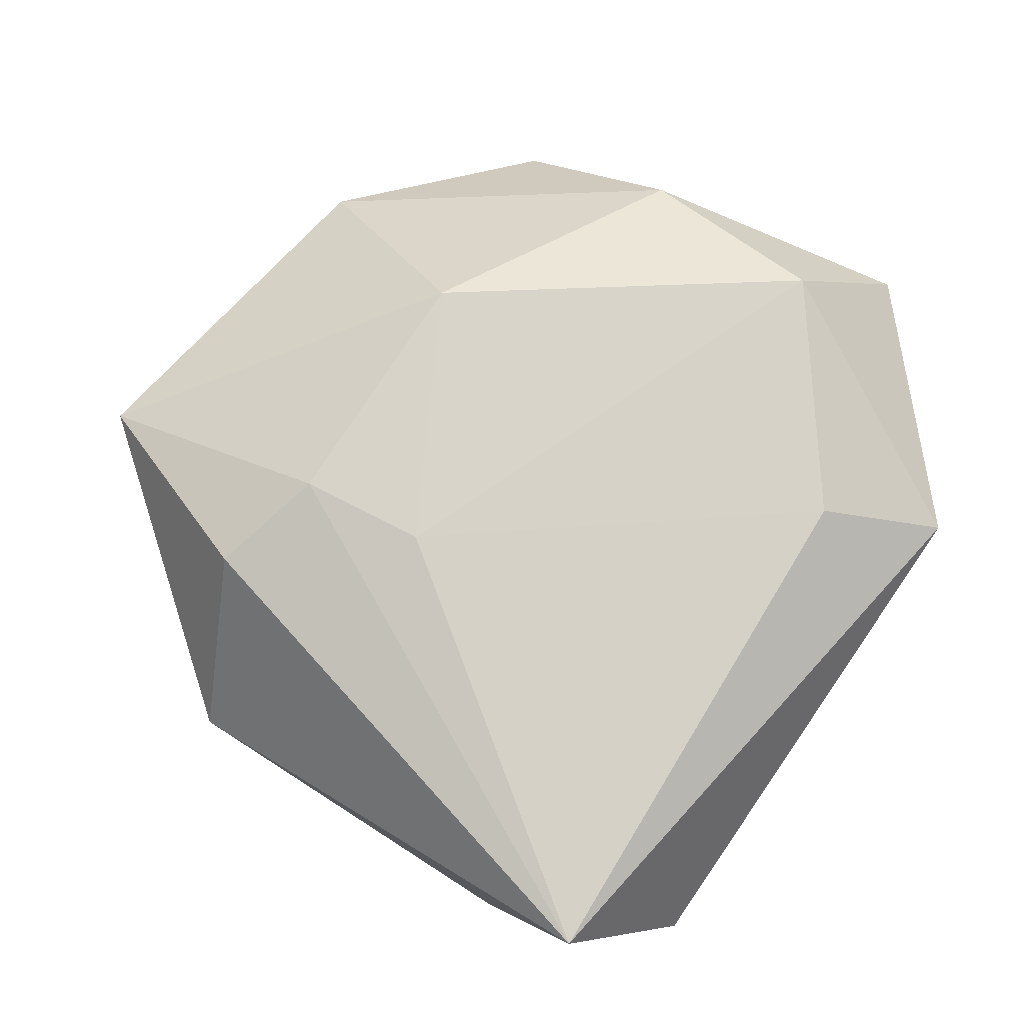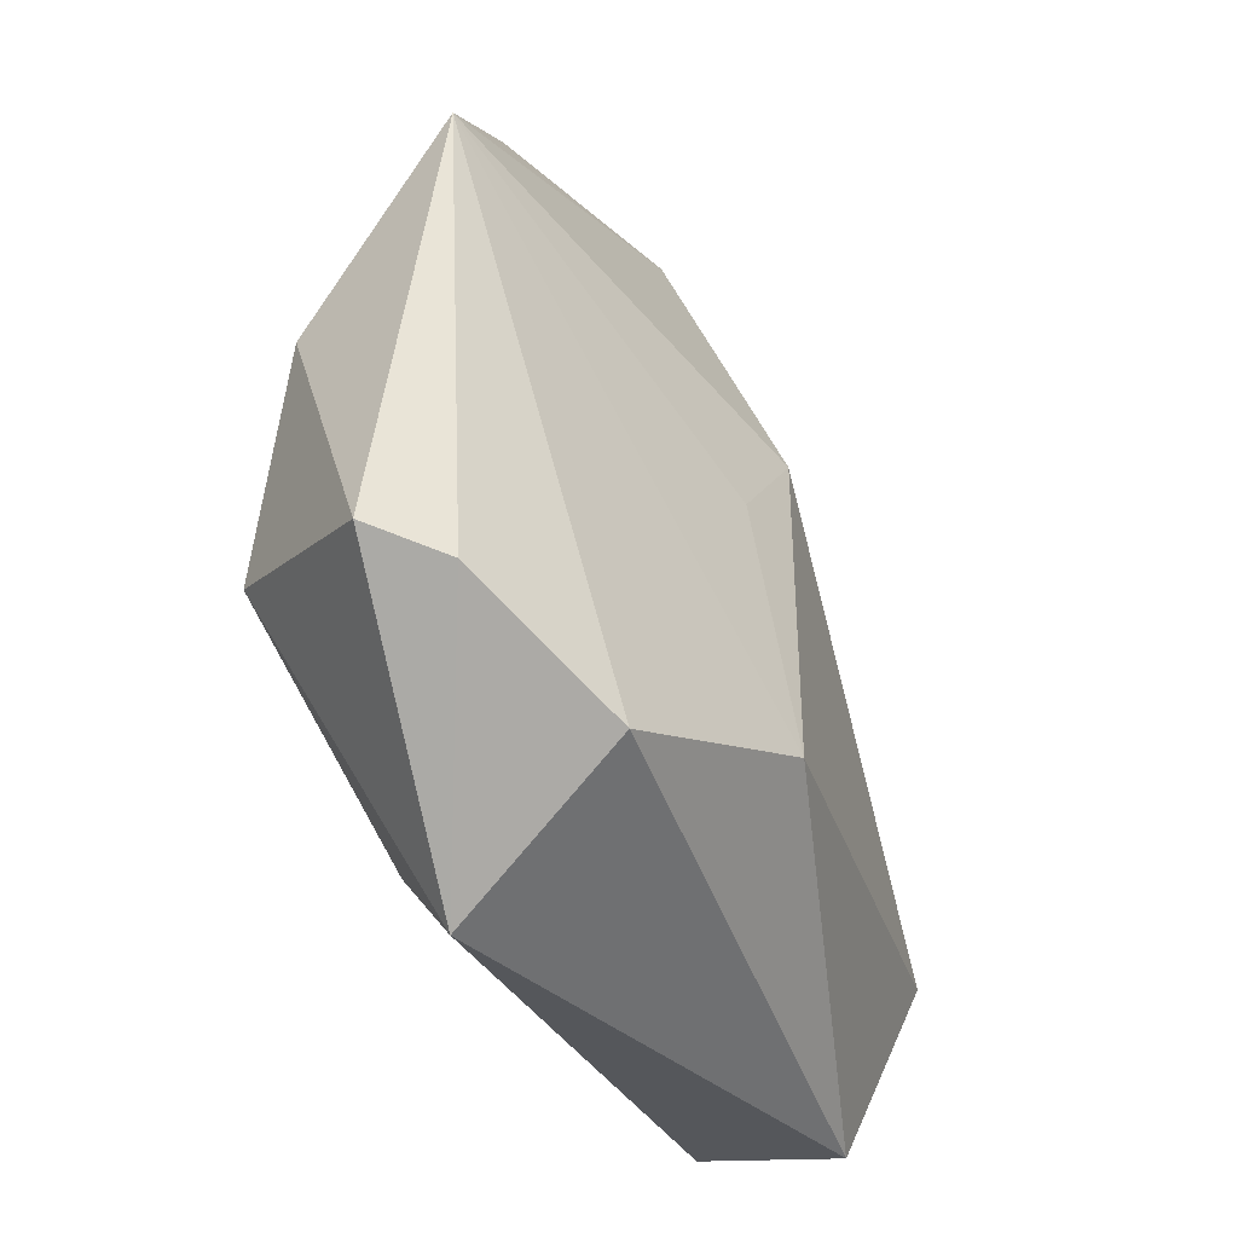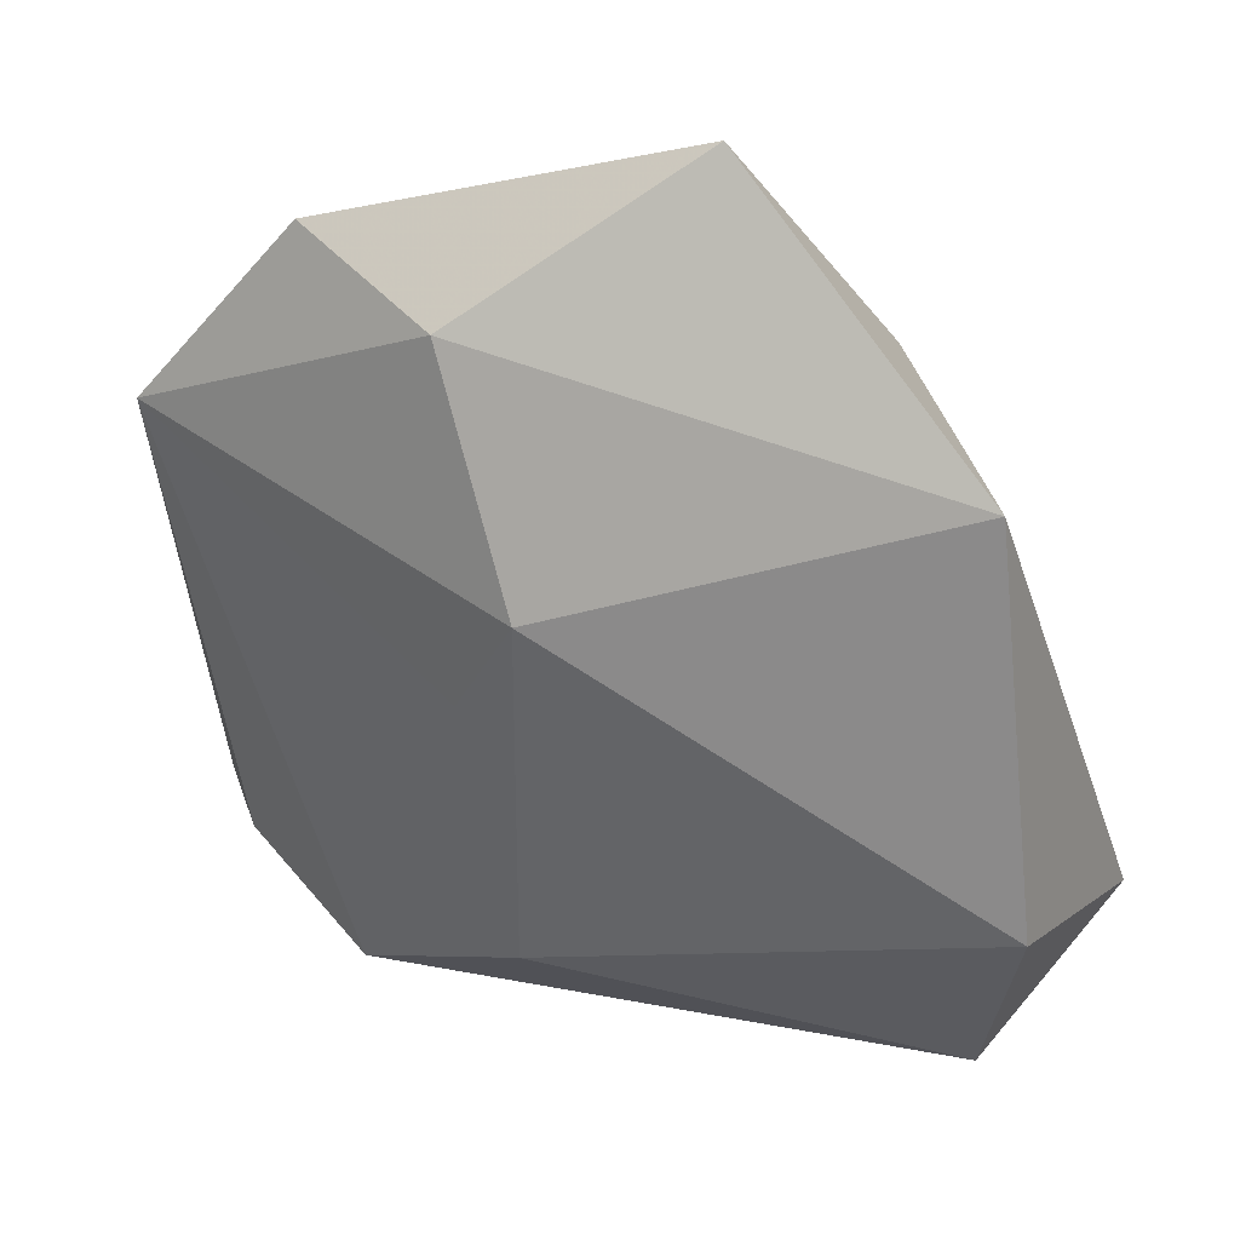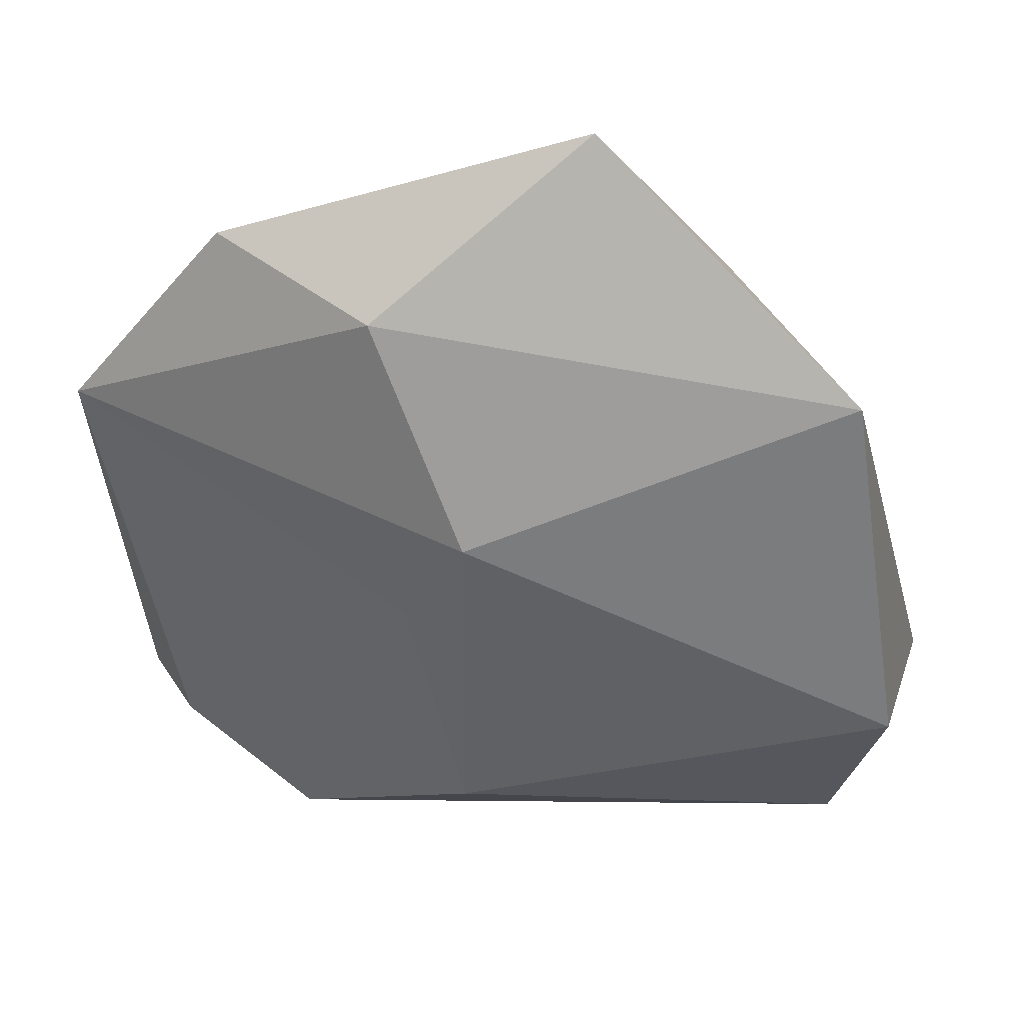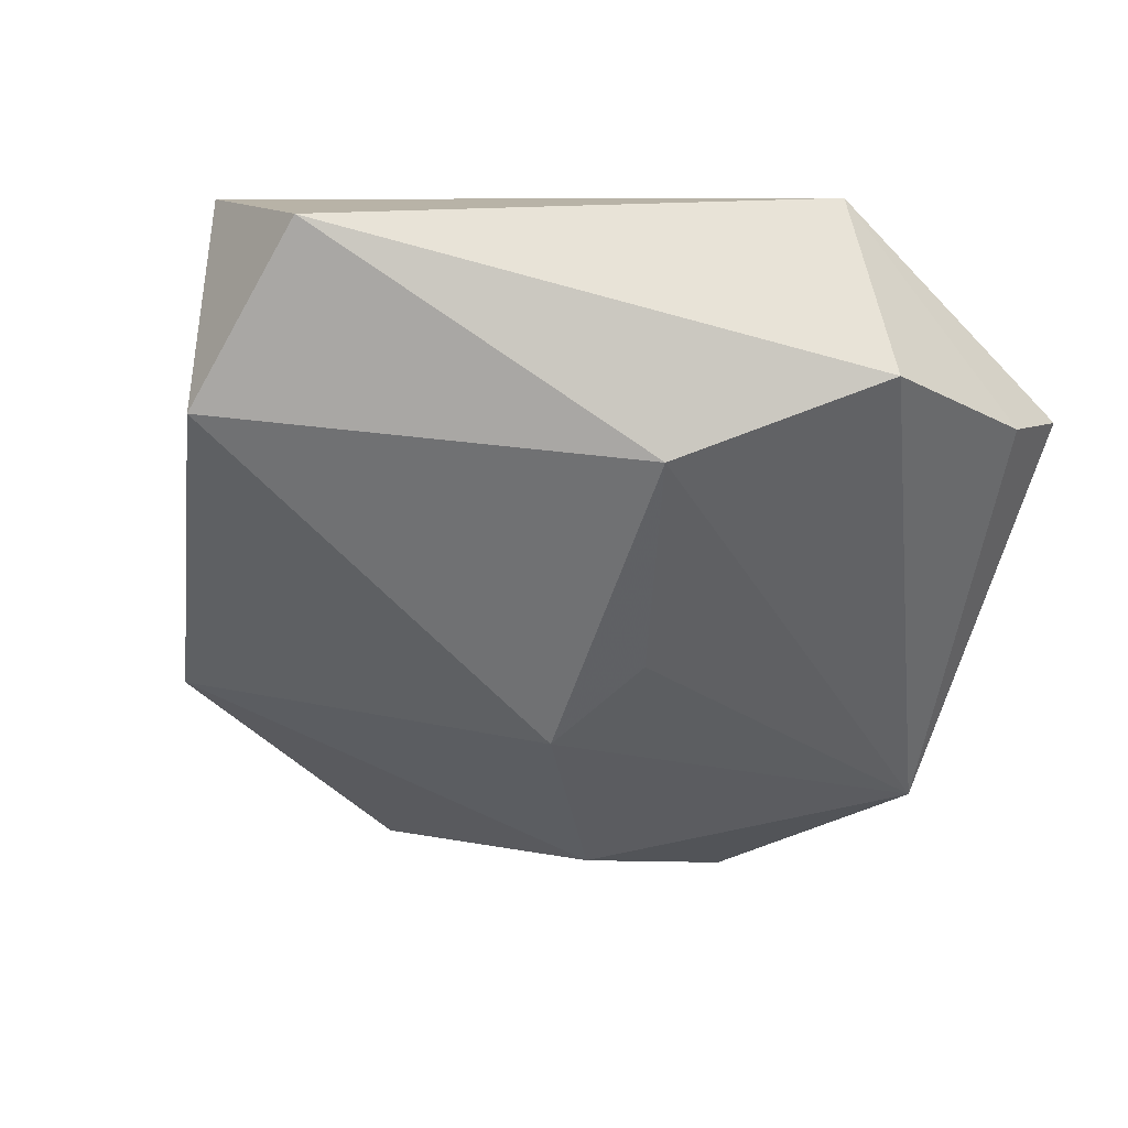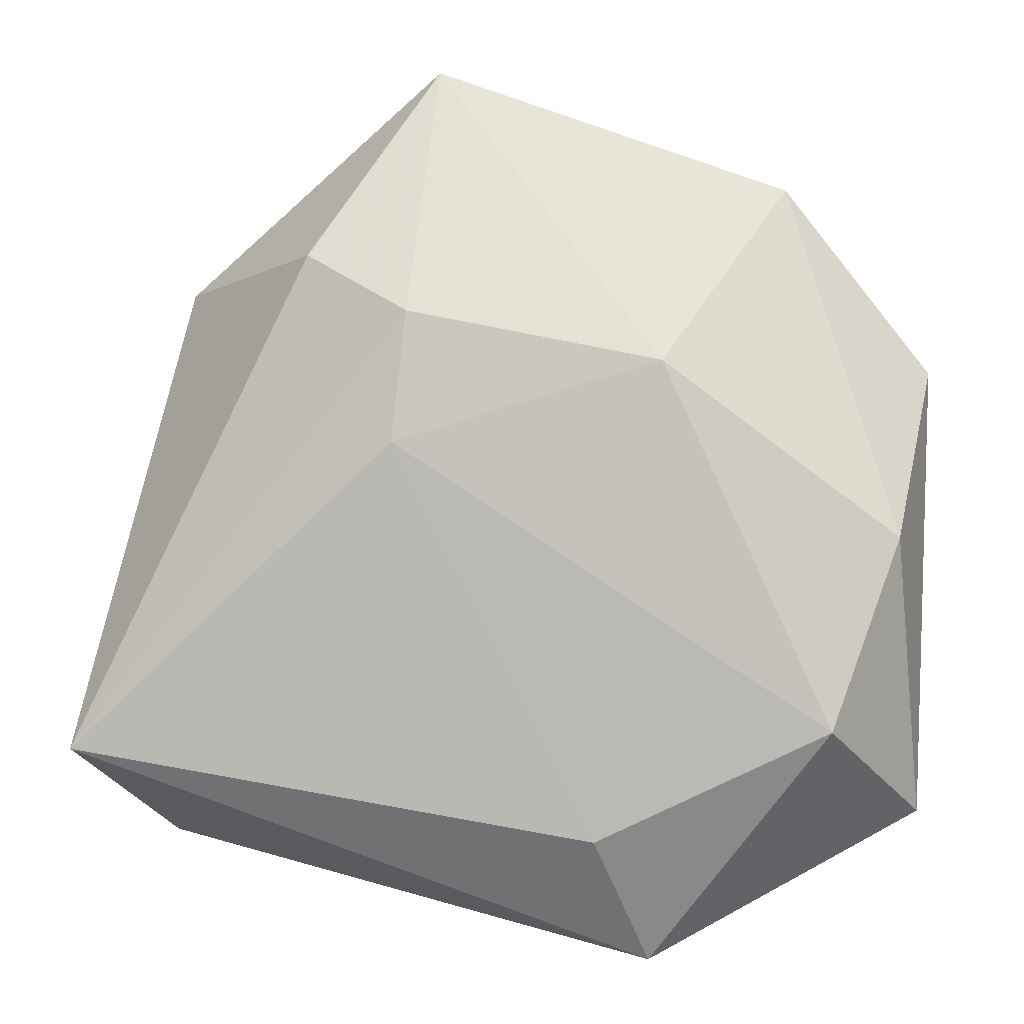
<metadata>
{"format":"obj","ext":"obj","renderer":"f3d","projection":"perspective","resolution":1024,"background":"white","views":[{"elev":75.8,"azim":-68.1,"up":"+Z"},{"elev":-47.7,"azim":115.6,"up":"+Y"},{"elev":35.6,"azim":-155.1,"up":"+Y"},{"elev":42.5,"azim":-169.2,"up":"+Y"},{"elev":-53.3,"azim":-17.0,"up":"+Z"},{"elev":0.0,"azim":5.1,"up":"+Y"}]}
</metadata>
<code>
v 0.03539 -0.02741 -0.005787
v 0.03161 -0.01691 0.01483
v 0.04075 -0.02609 -0.000333
v 0.001334 -0.02141 -0.01761
v 0.01123 0.03441 -0.01081
v -0.01966 0.02953 0.01151
v 0.001078 0.0139 -0.01785
v -0.01074 0.01095 0.01595
v -0.009412 0.02374 0.01511
v 0.04247 0.01856 -0.006907
v 0.02038 -0.03313 -0.01178
v 0.0276 0.03733 -0.003204
v -0.03637 -0.02942 -0.004916
v -0.03471 0.02709 -0.005555
v 0.007418 0.002961 -0.01631
v 0.008713 -0.02792 0.01309
v 0.01543 0.01876 0.01563
v 0.01374 -0.04051 0.005636
v 0.03848 0.001691 0.008098
v -0.04138 -0.009386 -0.01097
v -0.0435 -0.01936 0.01191
v -0.007503 0.0489 0.00288
f 21 18 16
f 4 20 7
f 4 10 11
f 17 22 9
f 22 6 9
f 9 6 21
f 2 16 18
f 15 10 4
f 4 7 15
f 15 7 10
f 10 7 5
f 14 7 20
f 22 5 14
f 14 5 7
f 14 6 22
f 14 20 21
f 21 6 14
f 13 11 18
f 13 18 21
f 4 11 13
f 21 20 13
f 13 20 4
f 3 2 18
f 8 9 21
f 21 16 8
f 16 2 8
f 17 9 8
f 8 2 17
f 12 5 22
f 10 5 12
f 12 22 17
f 18 11 1
f 1 3 18
f 1 11 10
f 10 3 1
f 19 3 10
f 2 3 19
f 10 12 19
f 17 2 19
f 19 12 17

</code>
